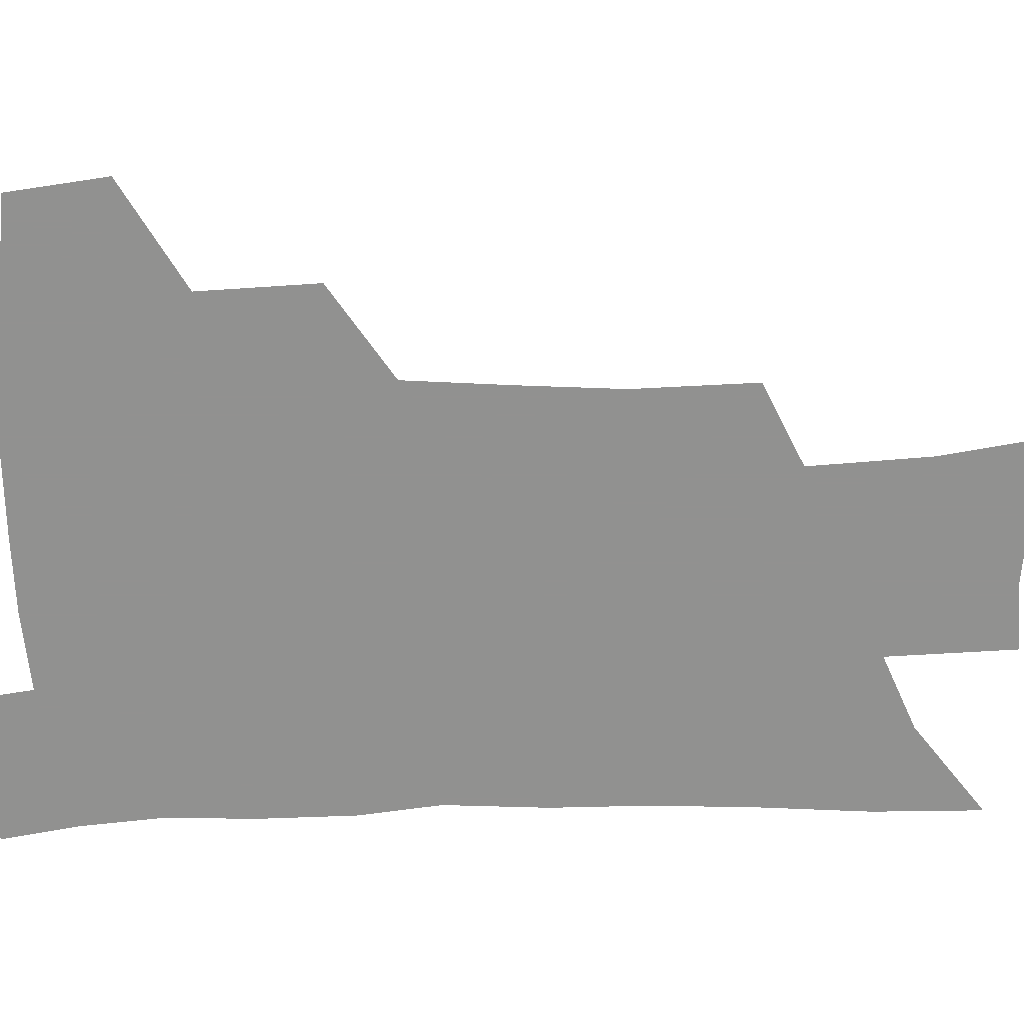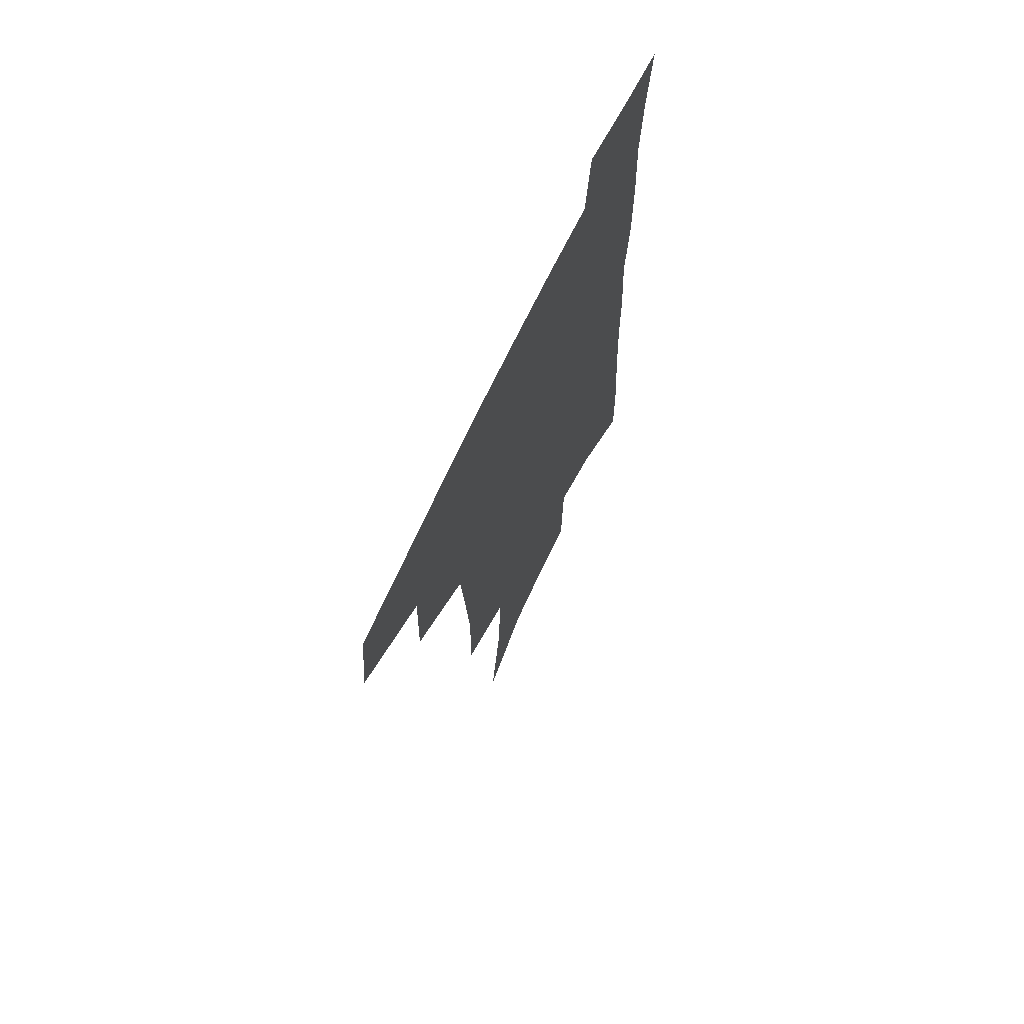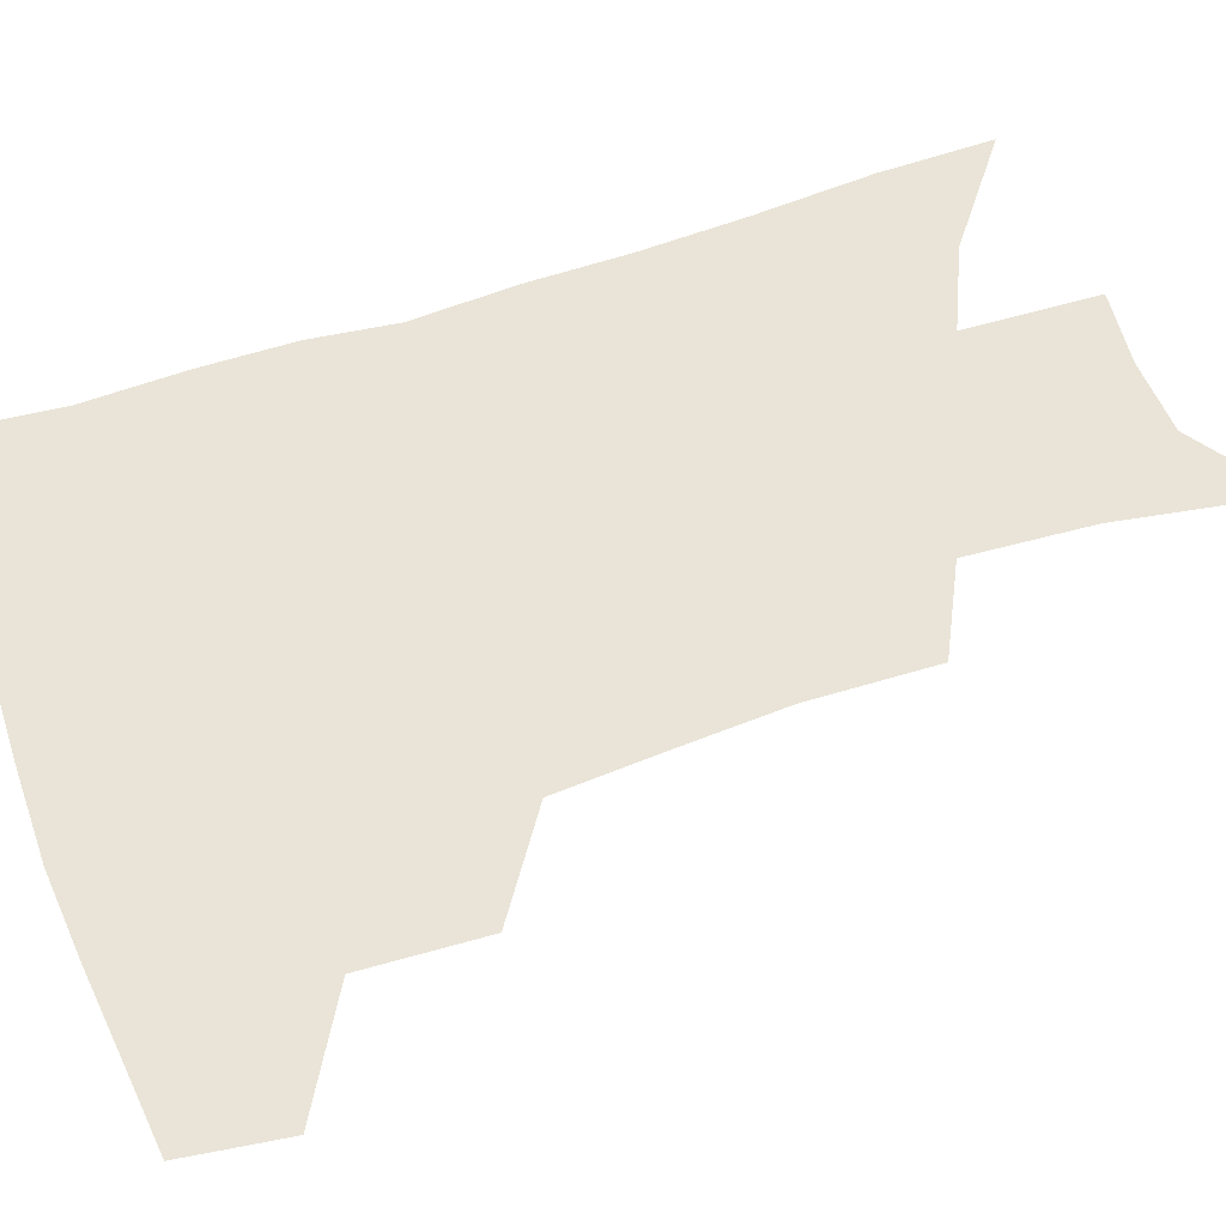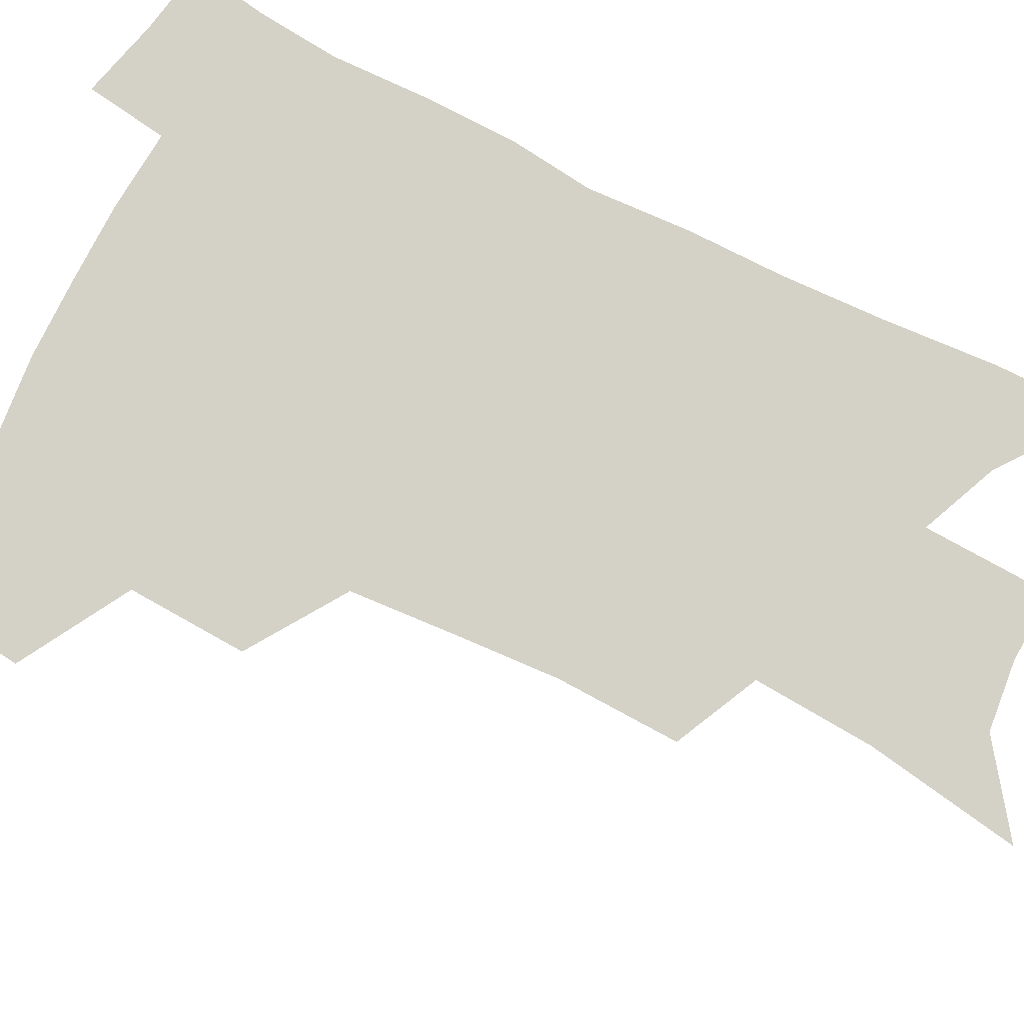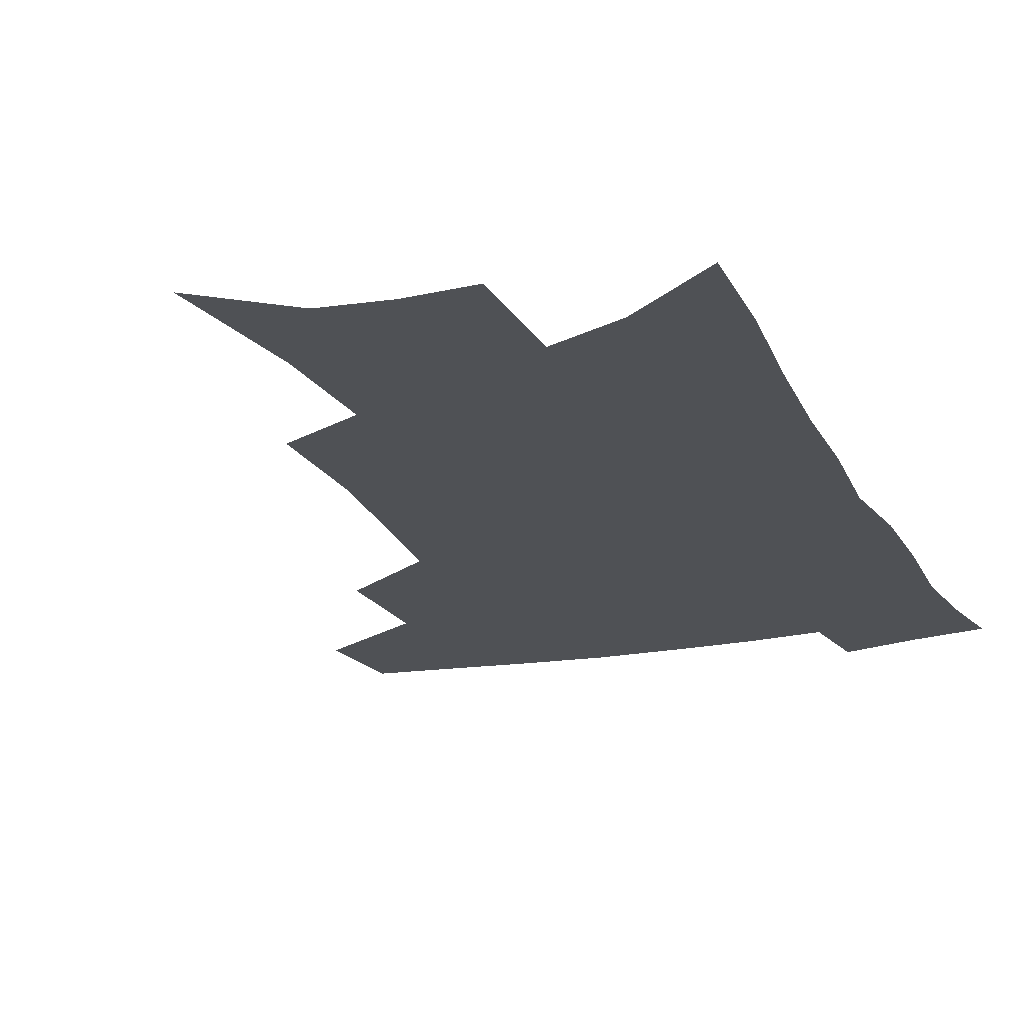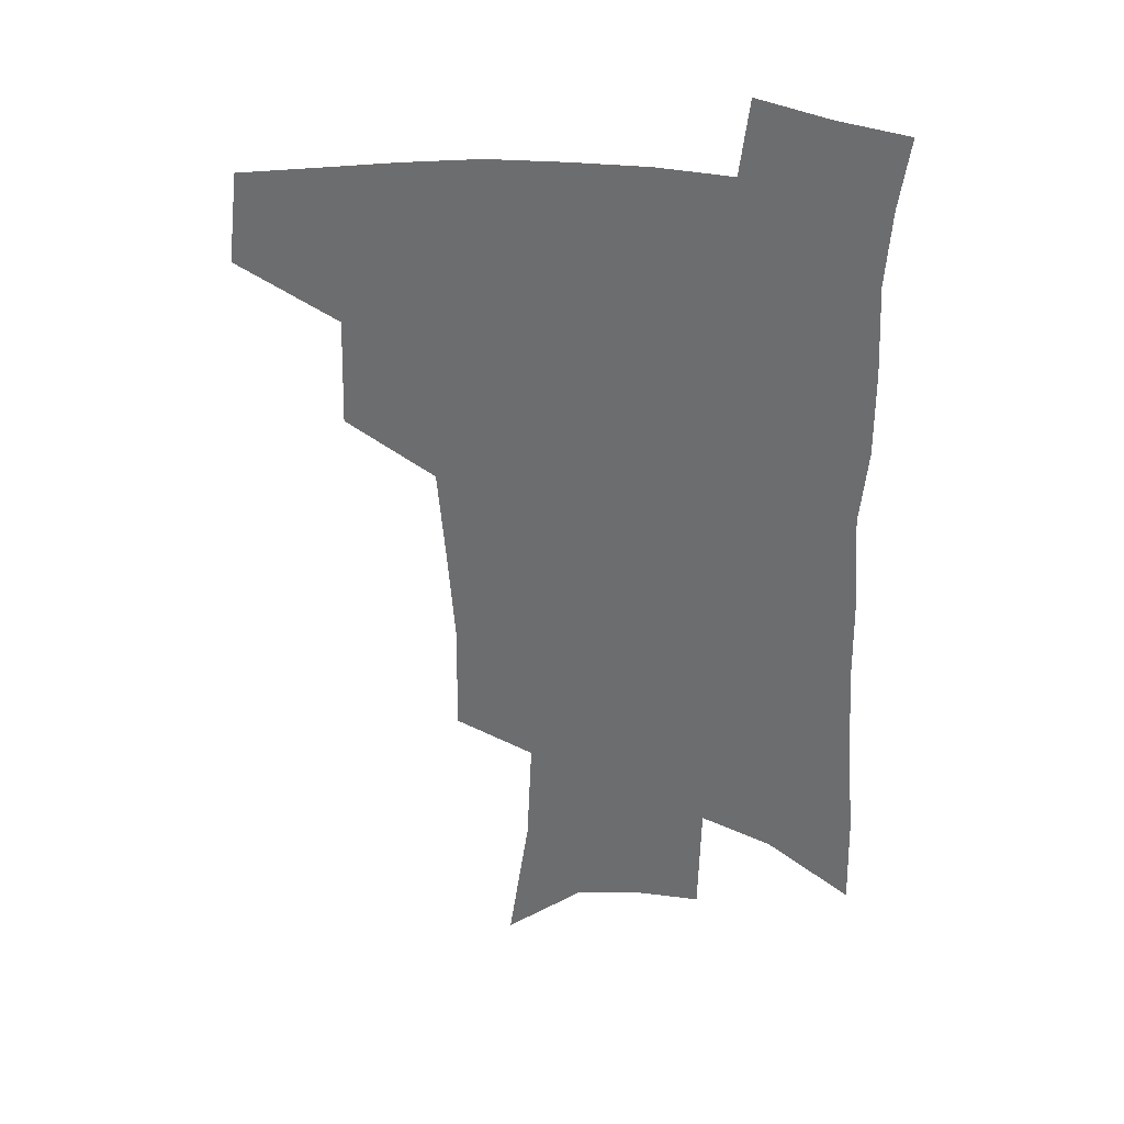
<metadata>
{"format":"obj","ext":"obj","renderer":"f3d","projection":"perspective","resolution":1024,"background":"white","views":[{"elev":-66.0,"azim":-87.8,"up":"+Z"},{"elev":69.8,"azim":-64.5,"up":"+Y"},{"elev":61.1,"azim":-107.8,"up":"+Z"},{"elev":79.8,"azim":-62.5,"up":"+Z"},{"elev":-20.0,"azim":21.2,"up":"+Z"},{"elev":35.1,"azim":7.4,"up":"+Y"}]}
</metadata>
<code>
v 487.4 439.9 0
v 491.3 473.1 0
v 523.1 379.6 0
v 524.2 419.3 0
v 522.5 449.1 0
v 519.4 476.7 0
v 560.2 247.9 0
v 560.7 288.9 0
v 558.2 323.3 0
v 555.1 358.9 0
v 551.7 390.7 0
v 552.5 425.4 0
v 550.6 452.9 0
v 547 480.3 0
v 579.2 142.4 0
v 586.7 194.3 0
v 588.5 234.8 0
v 587.1 272.1 0
v 585.8 307.5 0
v 583.3 339.1 0
v 581.2 371.1 0
v 580.4 402.4 0
v 579.2 429.7 0
v 578.4 455.8 0
v 574.8 483.2 0
v 607.3 164 0
v 611.2 209.8 0
v 610.6 244.9 0
v 609.7 282.6 0
v 608.1 314.1 0
v 606.4 345.3 0
v 605.1 375.7 0
v 604.7 405.5 0
v 604.2 431.2 0
v 604.1 457.4 0
v 603.1 483.7 0
v 631 166.8 0
v 633.2 214.2 0
v 632.5 250.4 0
v 631.4 283 0
v 630.1 317.1 0
v 629 348.2 0
v 628.4 378.1 0
v 628.3 406.3 0
v 628.9 431.8 0
v 629.8 457.7 0
v 630 483.7 0
v 654.6 166 0
v 655.6 209.2 0
v 654.7 247.7 0
v 653.3 283 0
v 652.5 314.1 0
v 651.8 345.7 0
v 651.6 375.4 0
v 651.8 403.9 0
v 653.1 430.4 0
v 654.7 456.7 0
v 657.1 481.8 0
v 660.5 509.4 0
v 681.7 198.7 0
v 679.4 237.8 0
v 677.3 274 0
v 675.3 308.5 0
v 676.6 336.9 0
v 675.7 368.7 0
v 676.4 397.6 0
v 677.5 426 0
v 679 453.7 0
v 682.1 478.5 0
v 687.1 503 0
v 713.5 175.5 0
v 712.6 212.1 0
v 709.5 250.4 0
v 707.5 285.6 0
v 707.1 317.7 0
v 704.7 352.7 0
v 707.6 380.8 0
v 707.6 412.2 0
v 706.1 445.4 0
v 708.2 473 0
v 712.1 498.9 0
f 4 5 1
f 1 5 2
f 5 6 2
f 10 11 3
f 3 11 4
f 11 12 4
f 4 12 5
f 12 13 5
f 5 13 6
f 13 14 6
f 17 18 7
f 7 18 8
f 18 19 8
f 8 19 9
f 19 20 9
f 9 20 10
f 20 21 10
f 10 21 11
f 21 22 11
f 11 22 12
f 22 23 12
f 12 23 13
f 23 24 13
f 13 24 14
f 24 25 14
f 15 26 16
f 26 27 16
f 16 27 17
f 27 28 17
f 17 28 18
f 28 29 18
f 18 29 19
f 29 30 19
f 19 30 20
f 30 31 20
f 20 31 21
f 31 32 21
f 21 32 22
f 32 33 22
f 22 33 23
f 33 34 23
f 23 34 24
f 34 35 24
f 24 35 25
f 35 36 25
f 26 37 27
f 37 38 27
f 27 38 28
f 38 39 28
f 28 39 29
f 39 40 29
f 29 40 30
f 40 41 30
f 30 41 31
f 41 42 31
f 31 42 32
f 42 43 32
f 32 43 33
f 43 44 33
f 33 44 34
f 44 45 34
f 34 45 35
f 45 46 35
f 35 46 36
f 46 47 36
f 37 48 38
f 48 49 38
f 38 49 39
f 49 50 39
f 39 50 40
f 50 51 40
f 40 51 41
f 51 52 41
f 41 52 42
f 52 53 42
f 42 53 43
f 53 54 43
f 43 54 44
f 54 55 44
f 44 55 45
f 55 56 45
f 45 56 46
f 56 57 46
f 46 57 47
f 57 58 47
f 49 60 50
f 60 61 50
f 50 61 51
f 61 62 51
f 51 62 52
f 62 63 52
f 52 63 53
f 63 64 53
f 53 64 54
f 64 65 54
f 54 65 55
f 65 66 55
f 55 66 56
f 66 67 56
f 56 67 57
f 67 68 57
f 57 68 58
f 68 69 58
f 58 69 59
f 69 70 59
f 60 71 61
f 71 72 61
f 61 72 62
f 72 73 62
f 62 73 63
f 73 74 63
f 63 74 64
f 74 75 64
f 64 75 65
f 75 76 65
f 65 76 66
f 76 77 66
f 66 77 67
f 77 78 67
f 67 78 68
f 78 79 68
f 68 79 69
f 79 80 69
f 69 80 70
f 80 81 70

</code>
